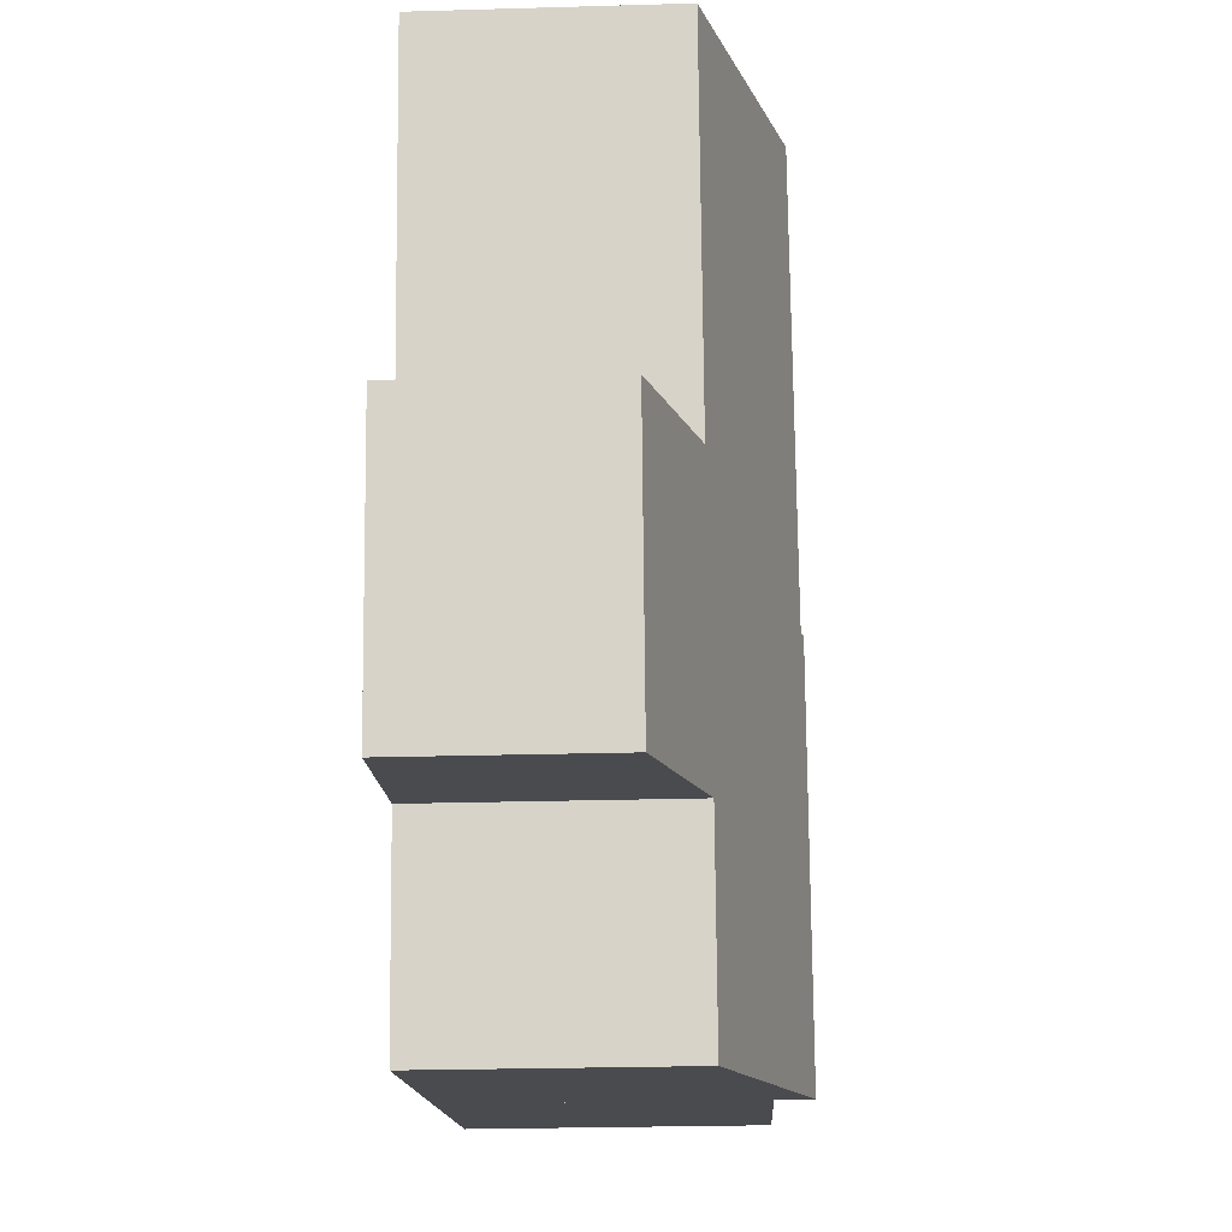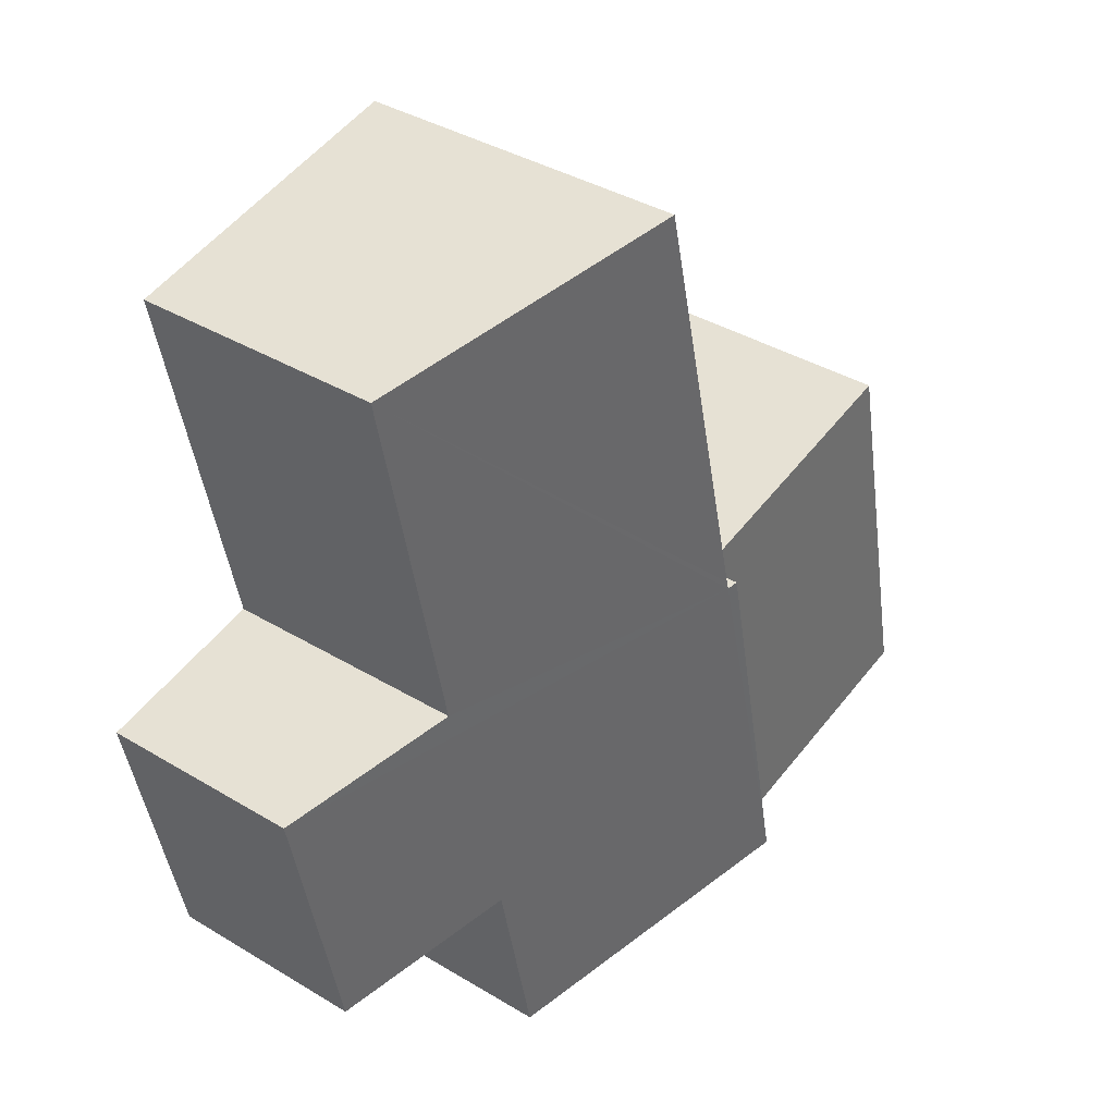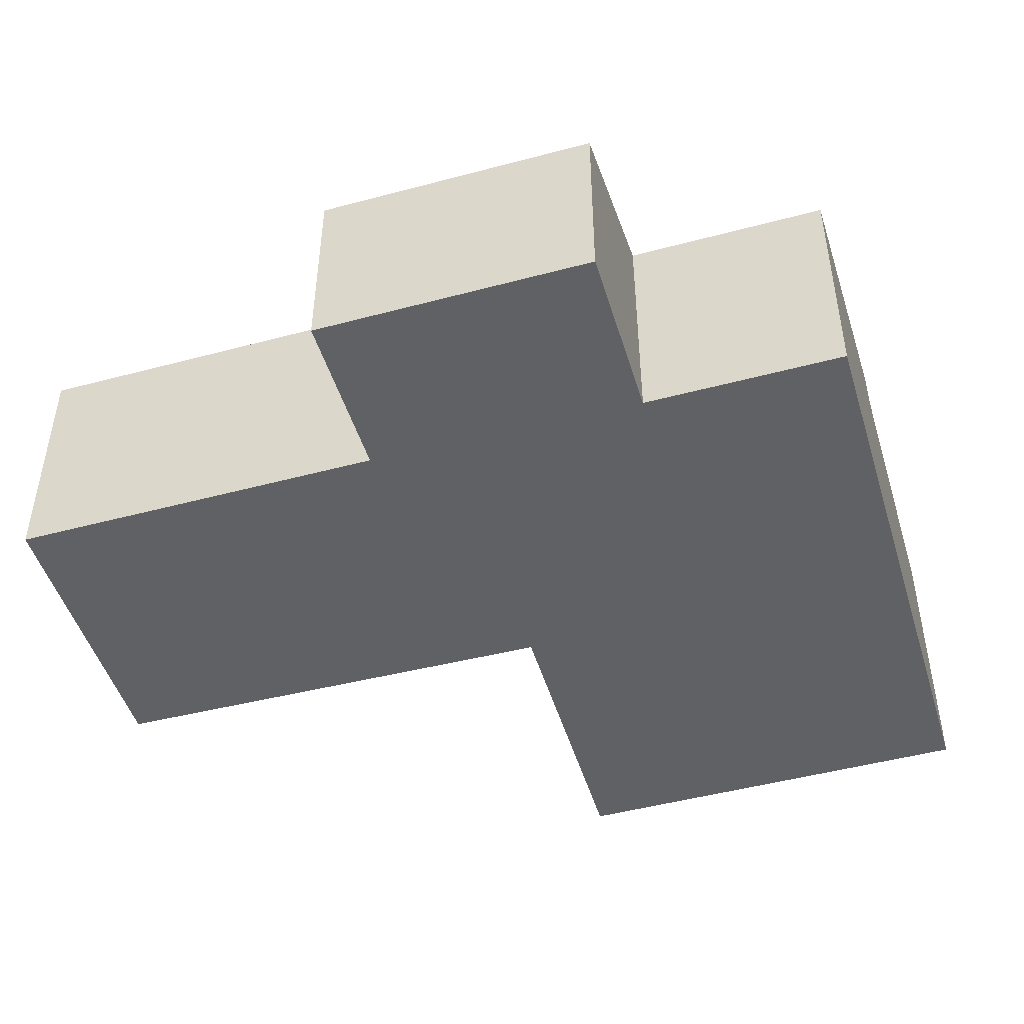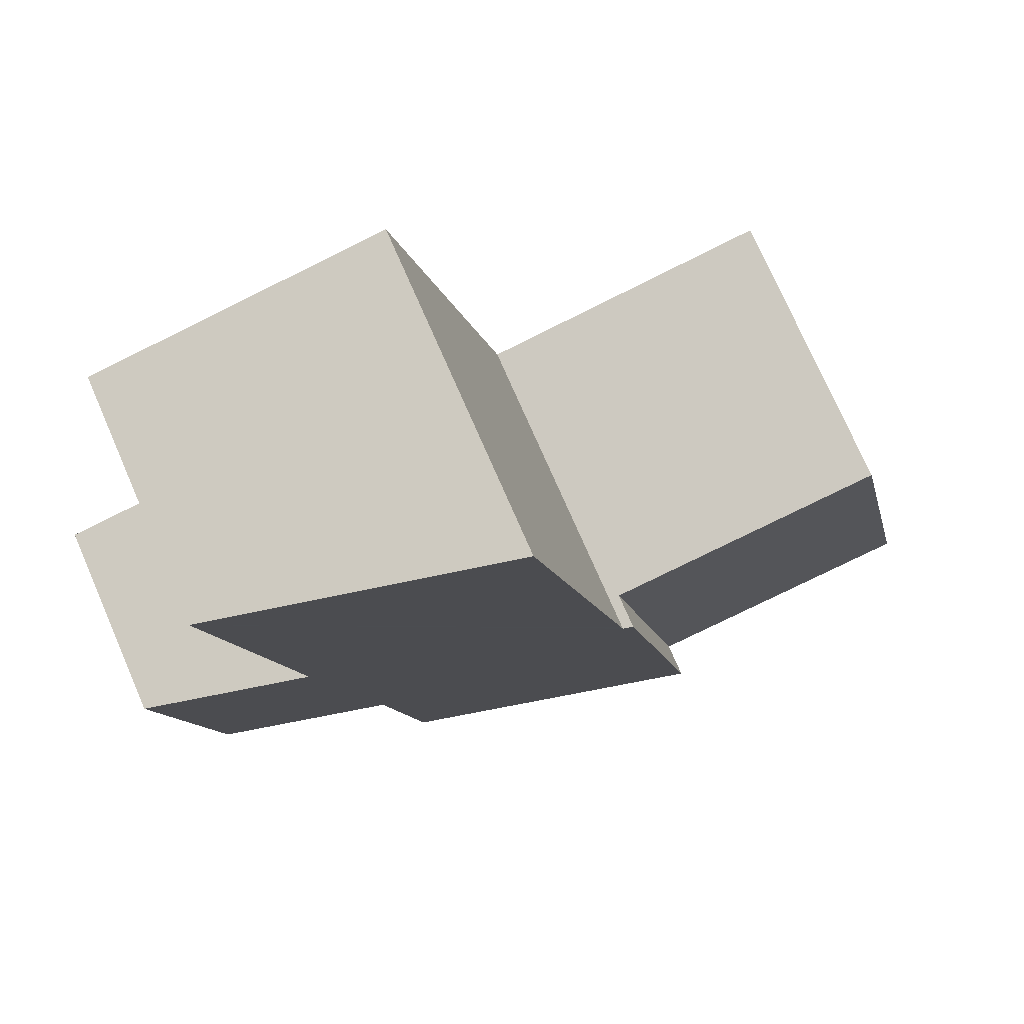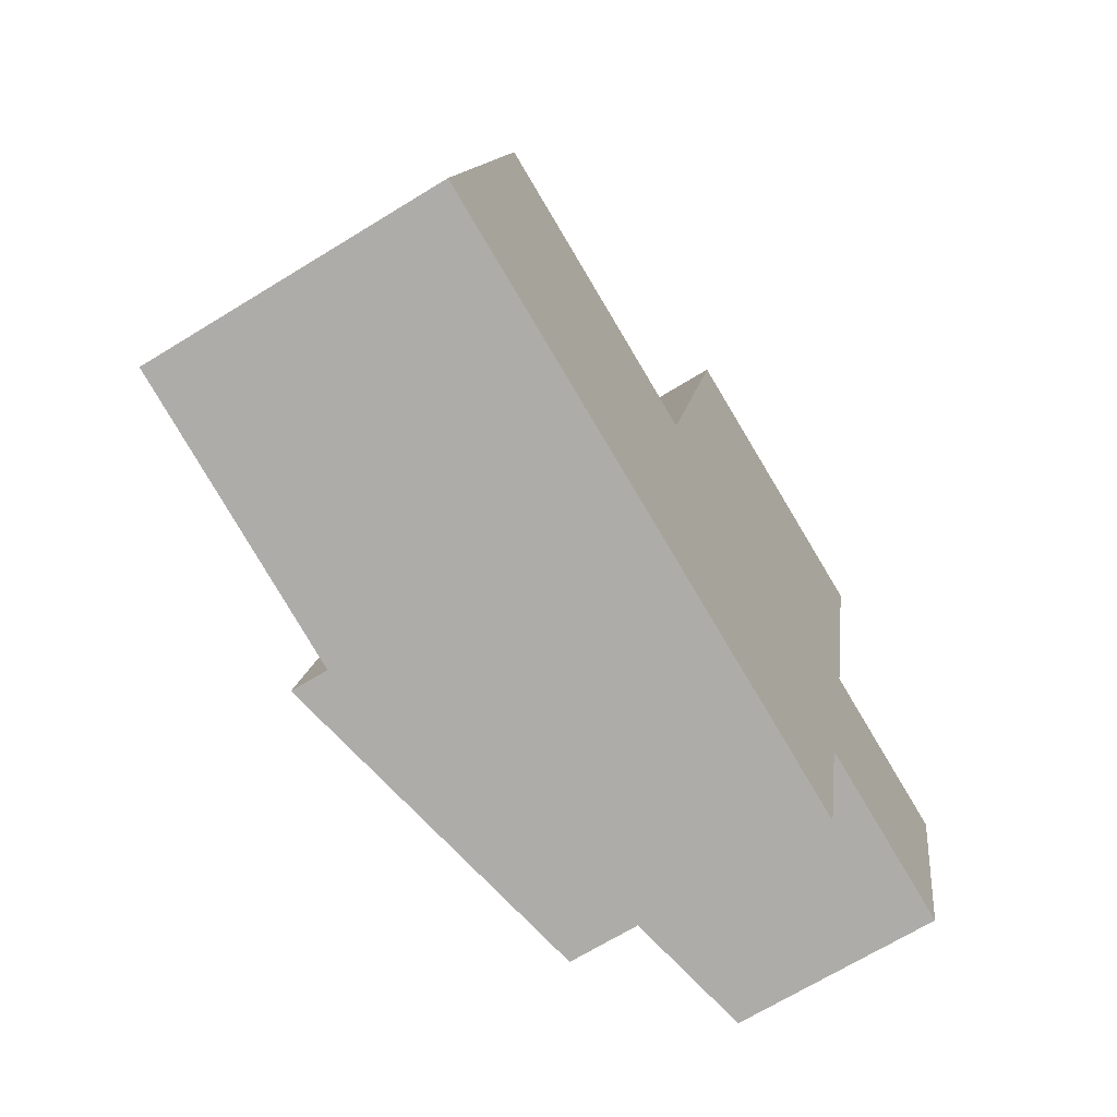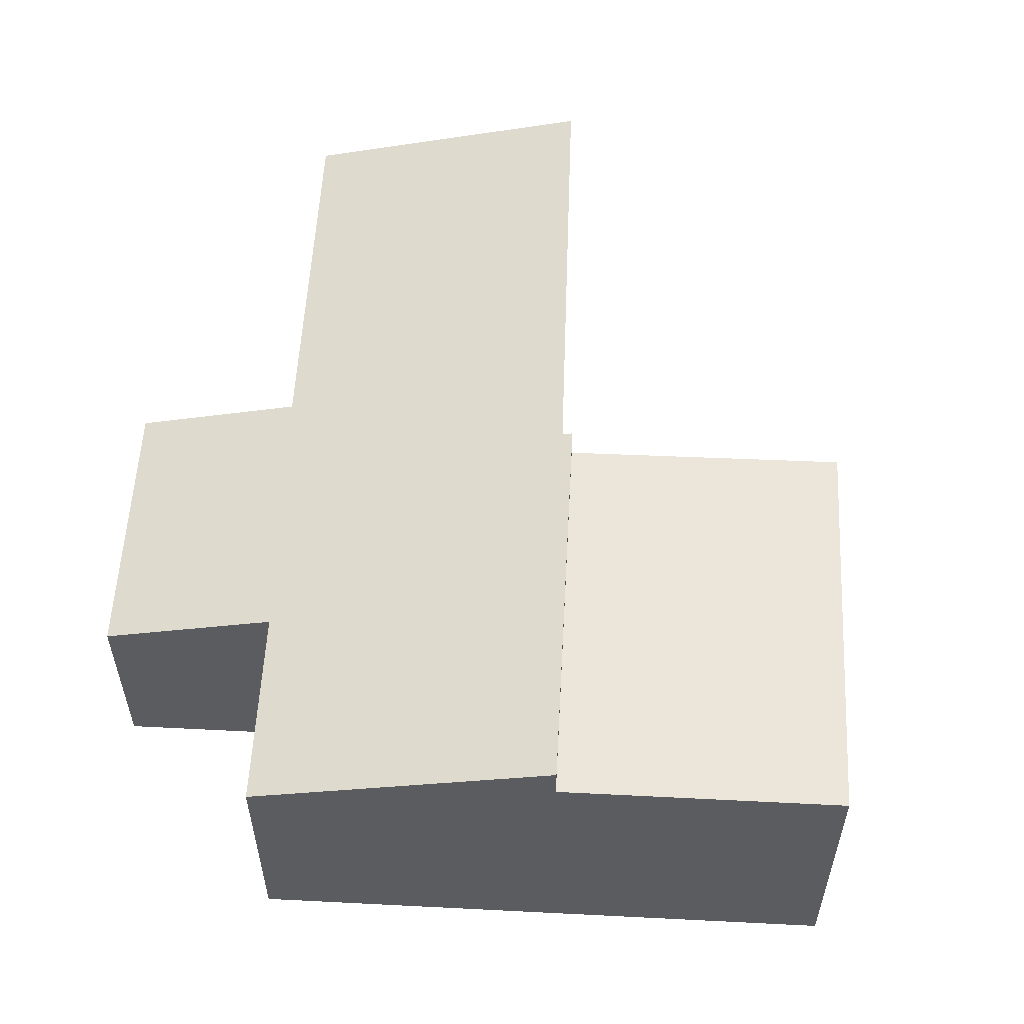
<metadata>
{"format":"obj","ext":"obj","renderer":"f3d","projection":"perspective","resolution":1024,"background":"white","views":[{"elev":-26.3,"azim":92.6,"up":"+Z"},{"elev":37.3,"azim":127.9,"up":"+Z"},{"elev":-47.8,"azim":118.7,"up":"+Y"},{"elev":74.4,"azim":156.5,"up":"+Z"},{"elev":-68.1,"azim":-58.3,"up":"+Z"},{"elev":56.2,"azim":-165.0,"up":"+Y"}]}
</metadata>
<code>
v  0 2.826 1.73e-16
v  3.524 2.826 3.278
v  2.708 2.826 -0.574
v  0.821 2.826 3.875
v  0 0 0
v  0.821 -2.373e-16 3.875
v  3.524 -2.007e-16 3.278
v  2.708 3.515e-17 -0.574
v  2.708 3.172 -0.574
v  6.041 2.4 0.737
v  5.633 2.399 -1.193
v  8.157 1.954 2.394
v  7.73 1.954 0.38
v  3.623 3.146 3.256
v  3.524 3.172 3.278
v  8.296 1.954 3.052
v  6.673 2.382 3.396
v  7.435 2.382 6.994
v  3.645 3.145 3.349
v  4.625 3.124 7.589
v  7.435 -4.283e-16 6.994
v  6.673 -2.079e-16 3.396
v  8.296 -1.869e-16 3.052
v  7.73 -2.327e-17 0.38
v  8.157 -1.466e-16 2.394
v  6.041 -4.513e-17 0.737
v  5.633 7.305e-17 -1.193
v  3.623 -1.994e-16 3.256
v  4.625 -4.647e-16 7.589
v  3.645 -2.051e-16 3.349
g defaultobject
f 1 2 3
f 2 1 4
f 5 4 1
f 4 5 6
f 6 2 4
f 2 6 7
f 7 3 2
f 3 7 8
f 8 1 3
f 1 8 5
f 5 7 6
f 7 5 8
f 9 10 11
f 10 12 13
f 12 10 9
f 12 9 14
f 14 9 15
f 12 14 16
f 16 14 17
f 14 18 17
f 18 14 19
f 18 19 20
f 21 17 18
f 17 21 22
f 23 12 16
f 12 23 13
f 13 23 24
f 24 23 25
f 26 11 10
f 11 26 27
f 22 16 17
f 16 22 23
f 7 14 15
f 14 7 28
f 29 18 20
f 18 29 21
f 13 26 10
f 26 13 24
f 11 8 9
f 8 11 27
f 8 15 9
f 15 8 7
f 28 19 14
f 19 28 20
f 20 28 29
f 29 28 30
f 23 22 25
f 27 7 8
f 7 27 26
f 7 26 24
f 7 24 28
f 28 24 25
f 28 25 30
f 30 25 22
f 30 22 29
f 29 22 21

</code>
